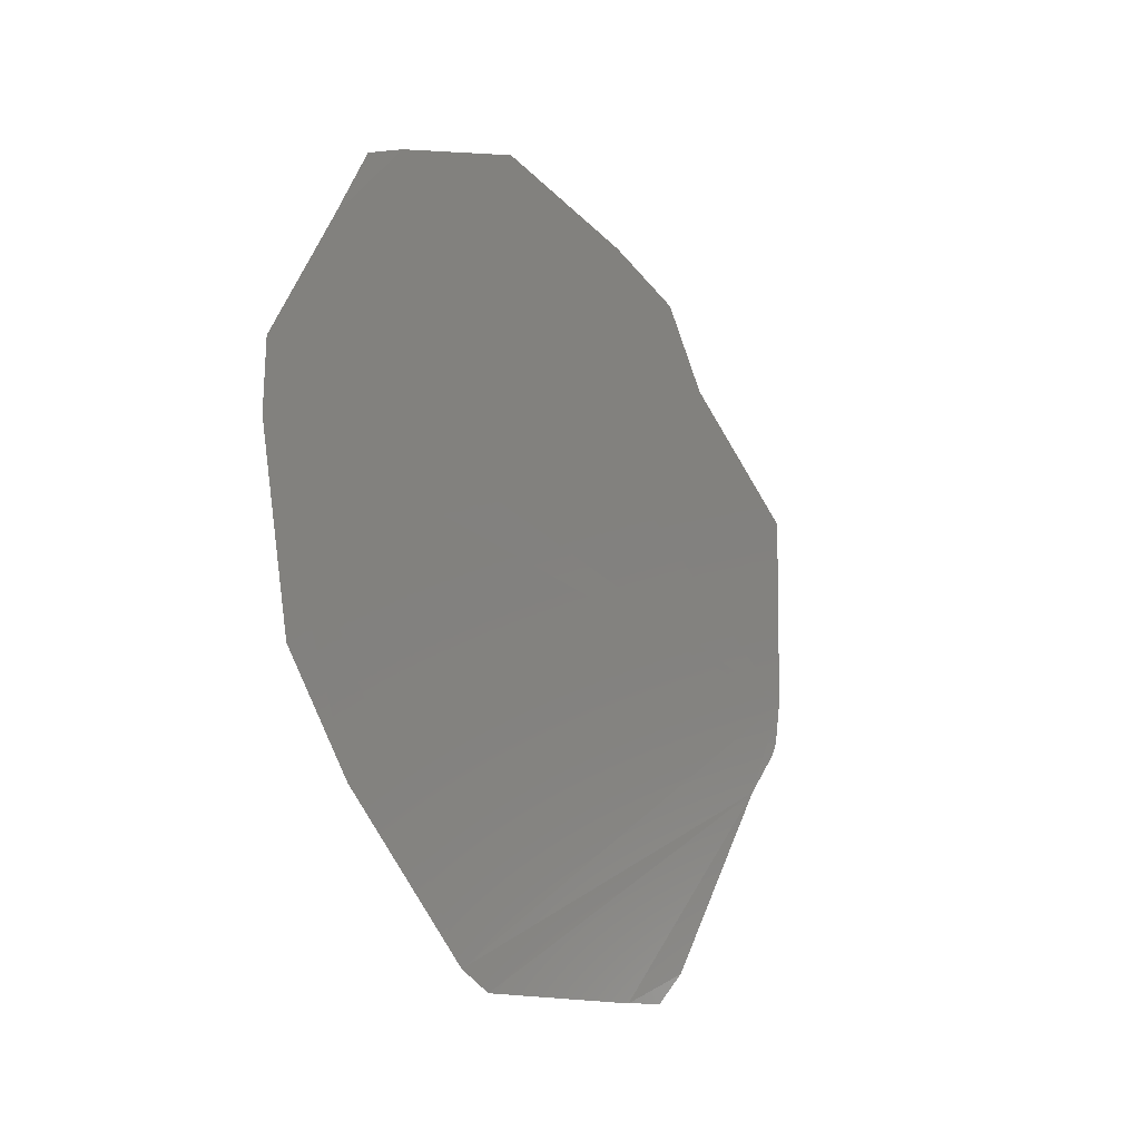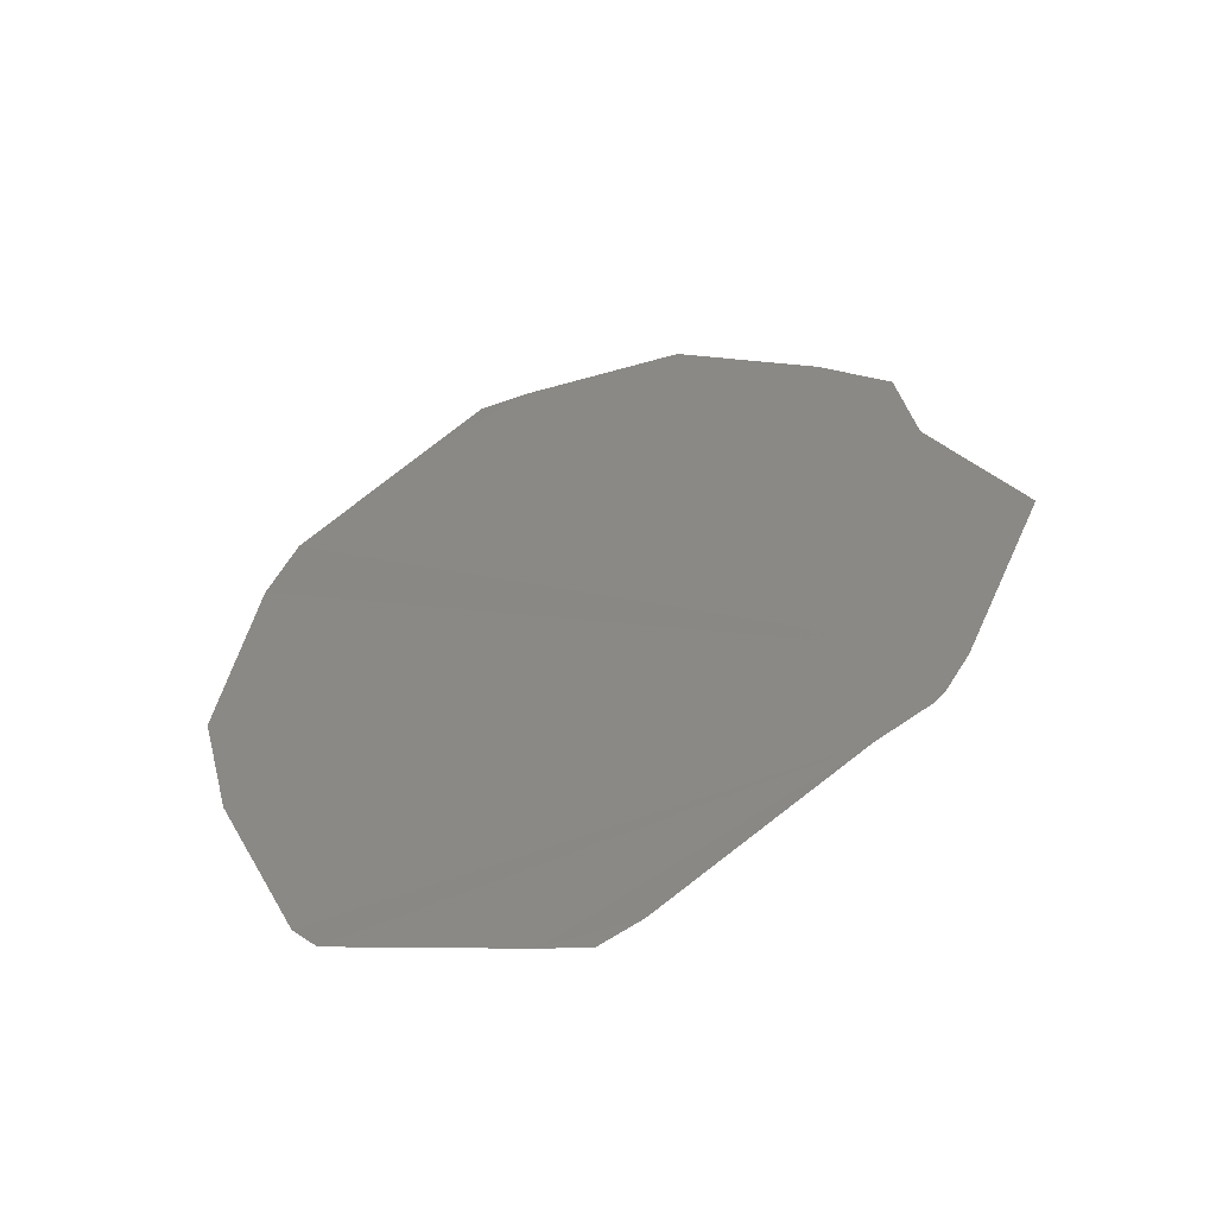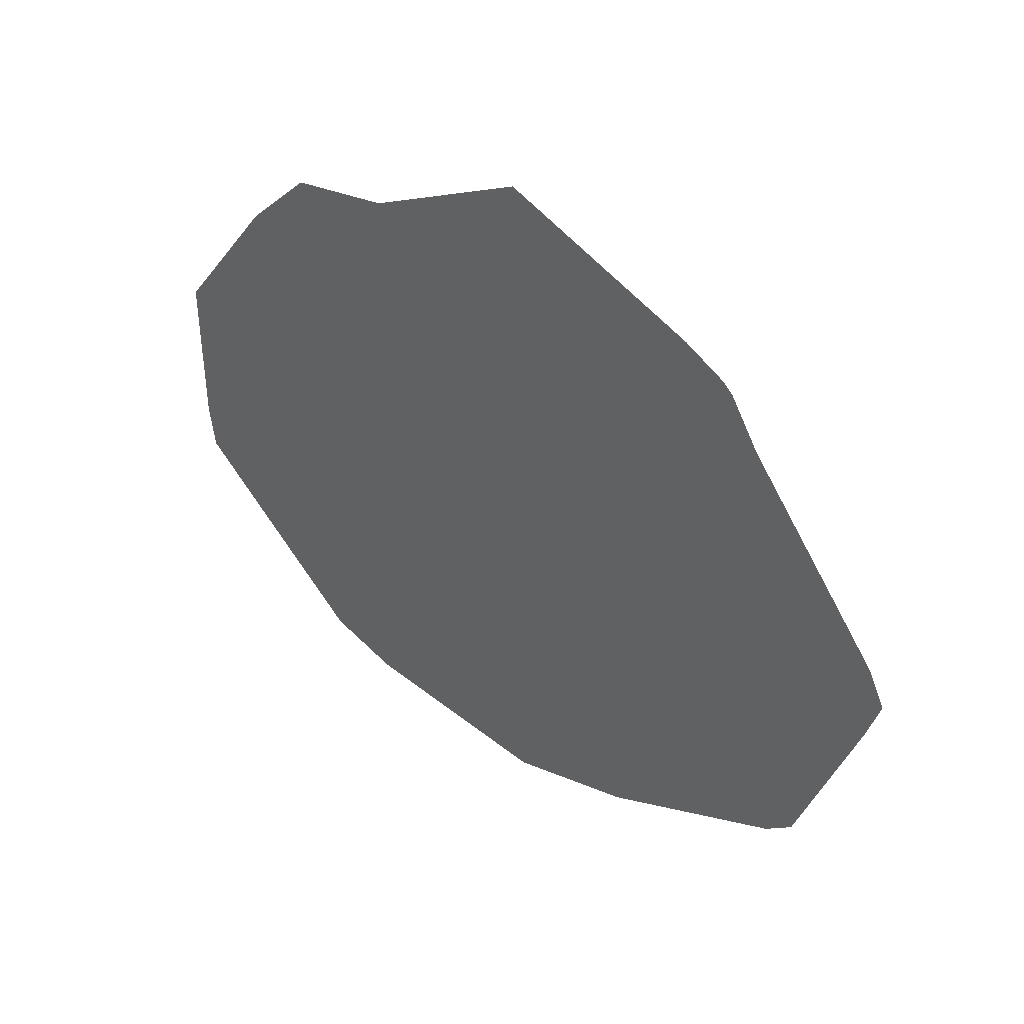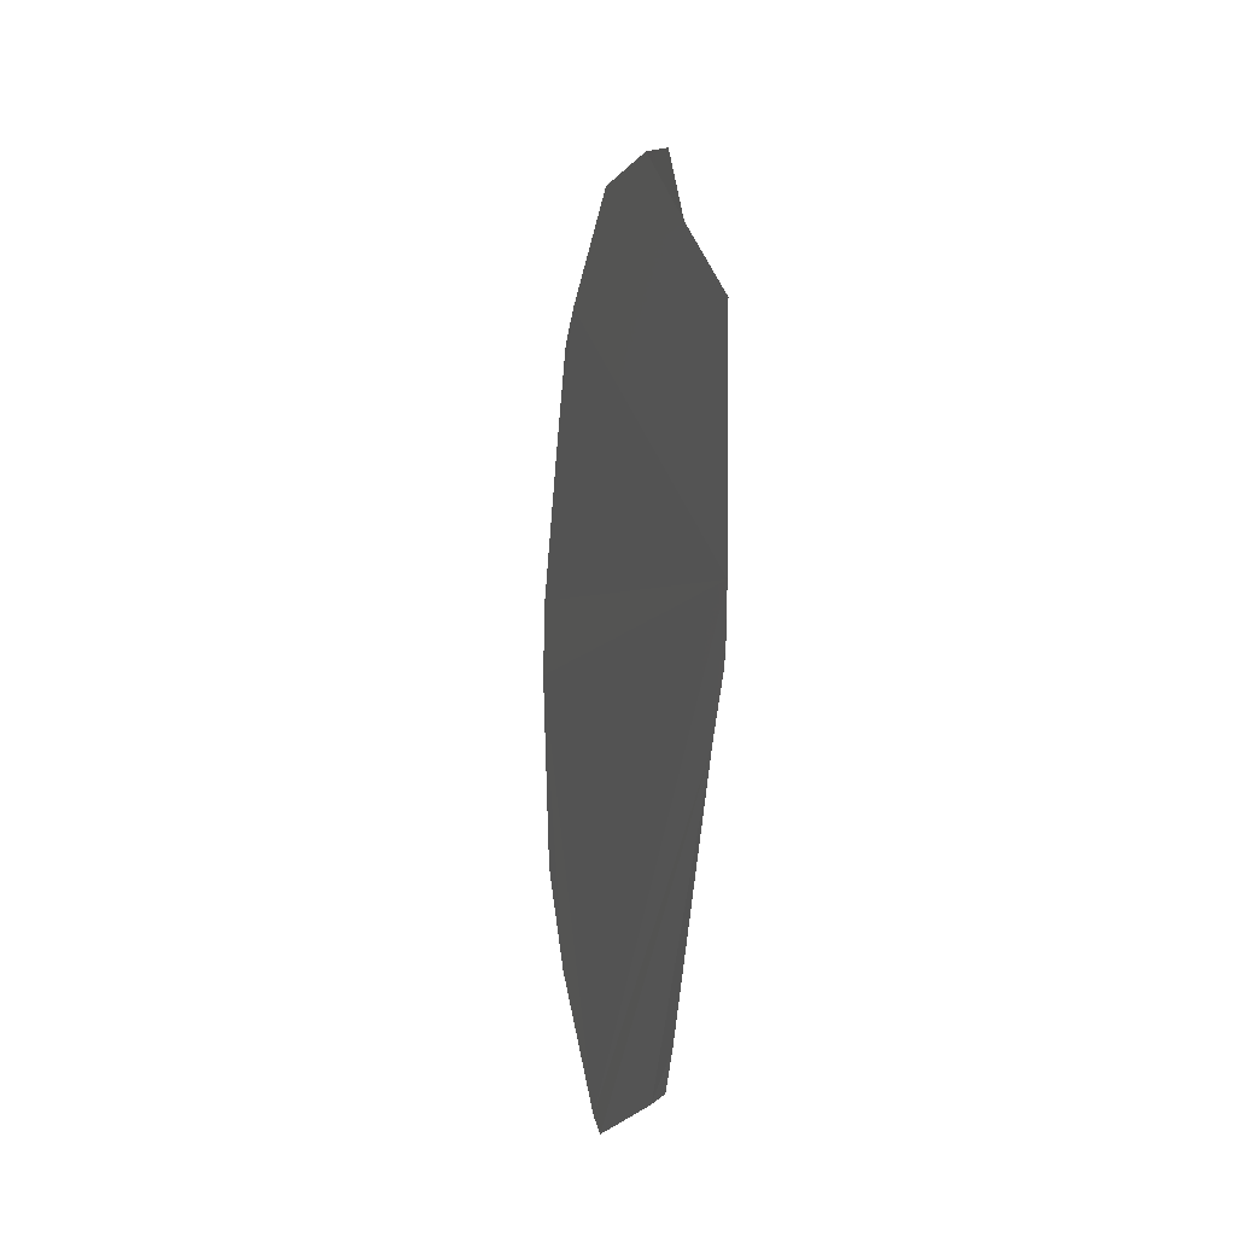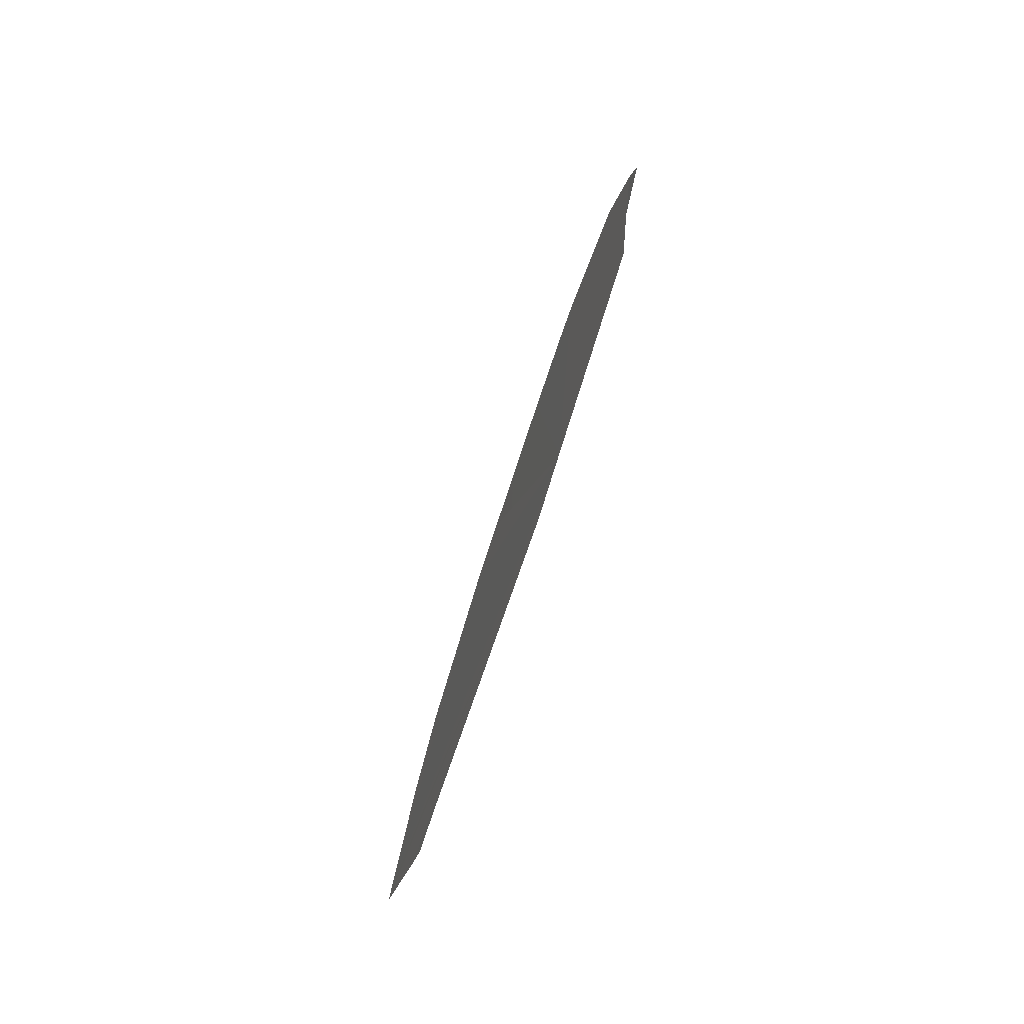
<metadata>
{"format":"stl","ext":"stl","renderer":"f3d","projection":"perspective","resolution":1024,"background":"white","views":[{"elev":2.1,"azim":-130.2,"up":"+Y"},{"elev":-38.9,"azim":-60.8,"up":"+Y"},{"elev":57.9,"azim":-67.3,"up":"+Z"},{"elev":62.9,"azim":-16.9,"up":"+Z"},{"elev":-33.5,"azim":-1.4,"up":"+Y"}]}
</metadata>
<code>
# stl→obj: 21 verts, 19 faces
v 26.5 6.982 1855
v 26.44 6.782 1855
v 26.51 7.133 1855
v 26.31 6.507 1854
v 26.3 6.516 1854
v 26.32 6.529 1854
v 26.52 7.376 1854
v 26.53 7.289 1854
v 26.48 7.362 1854
v 26.53 7.23 1855
v 26.47 7.353 1854
v 26.44 7.285 1854
v 26.39 7.164 1854
v 26.4 6.692 1855
v 26.27 6.56 1854
v 26.31 6.89 1854
v 26.36 7.091 1854
v 26.29 6.764 1854
v 26.27 6.586 1854
v 26.42 6.727 1855
v 26.42 6.739 1855
f 1 2 3
f 4 5 6
f 7 8 9
f 10 3 8
f 8 3 9
f 3 2 9
f 11 9 12
f 9 2 12
f 12 2 13
f 6 5 14
f 5 15 14
f 16 17 18
f 18 17 19
f 13 2 17
f 17 2 19
f 15 19 14
f 19 2 14
f 14 2 20
f 21 20 2

</code>
